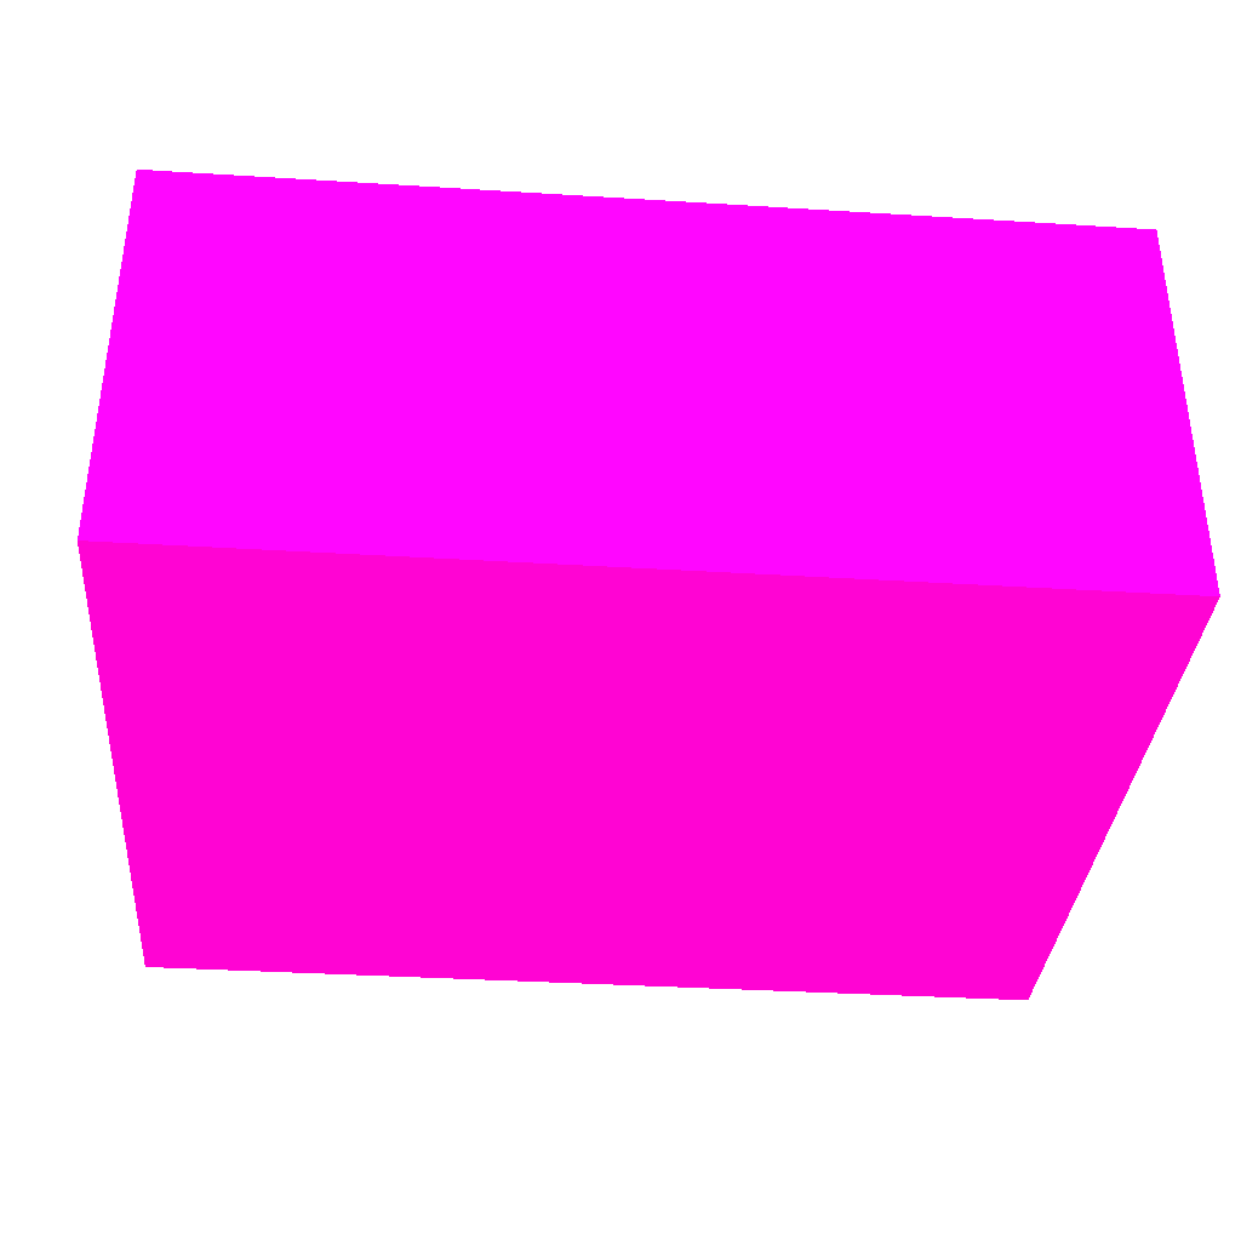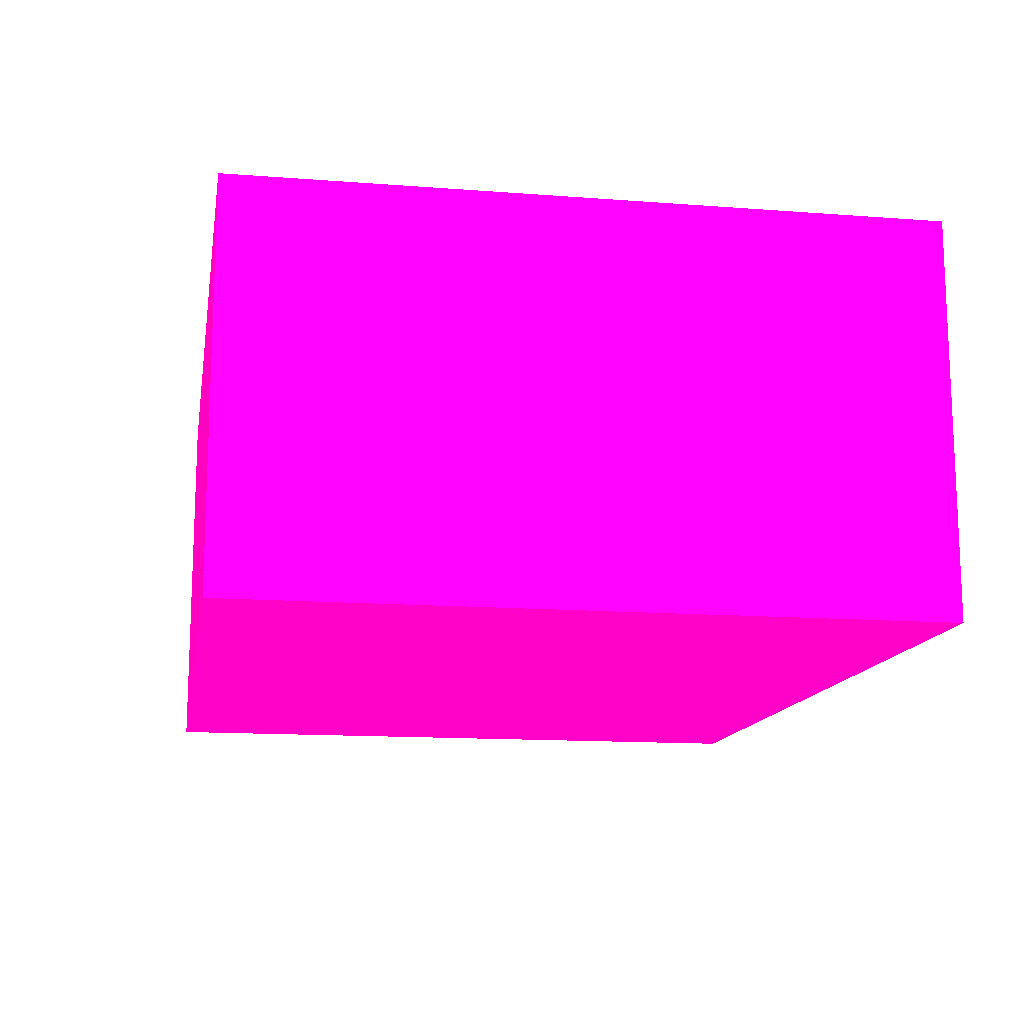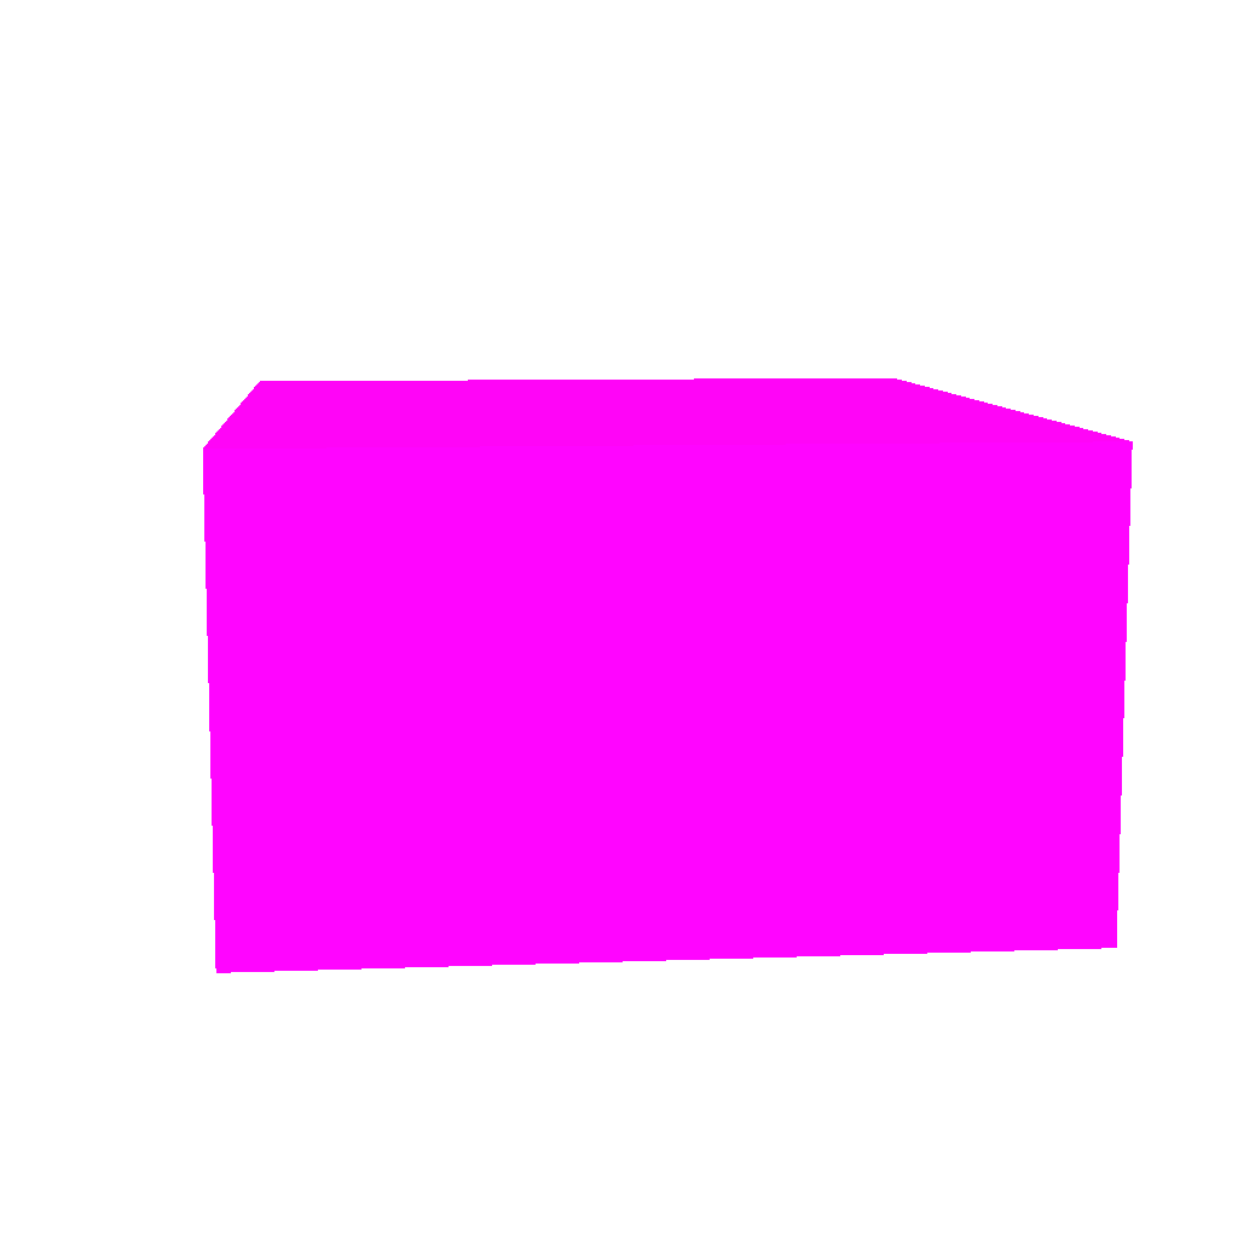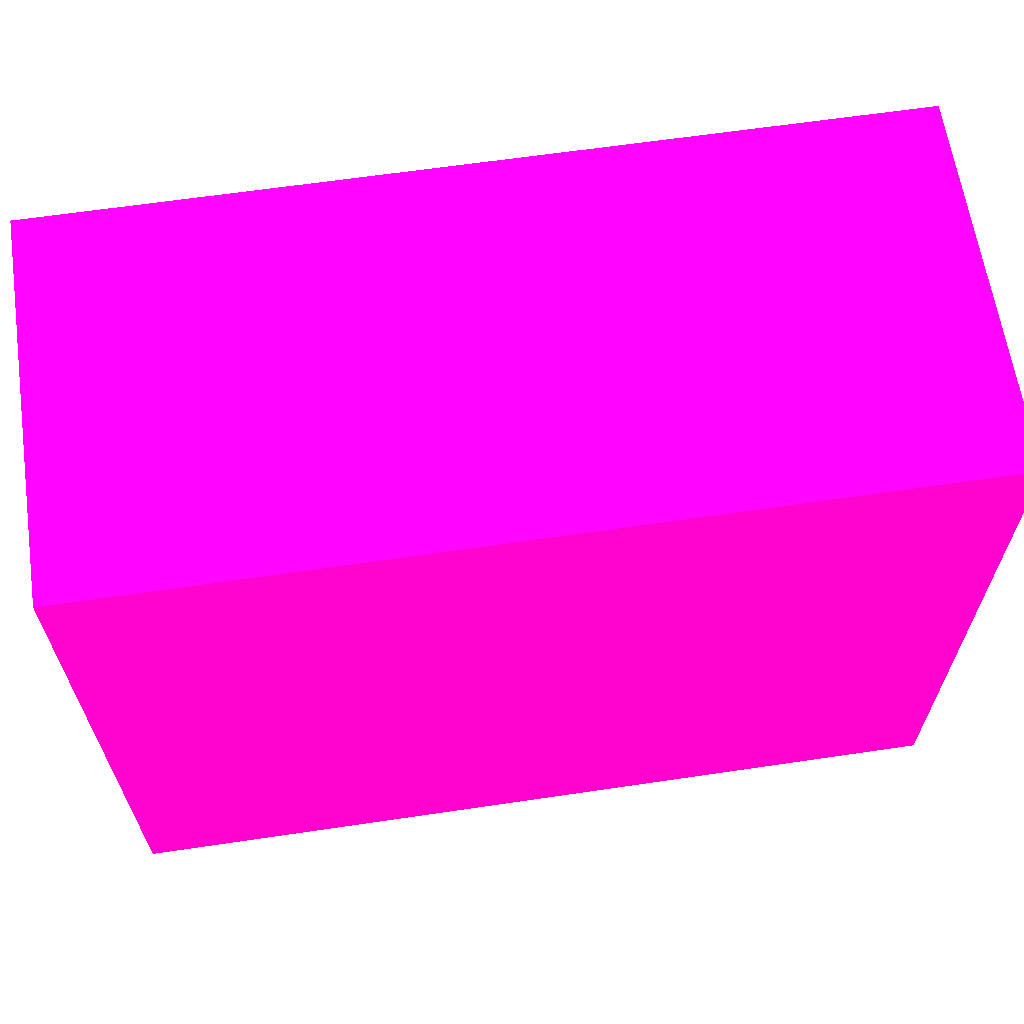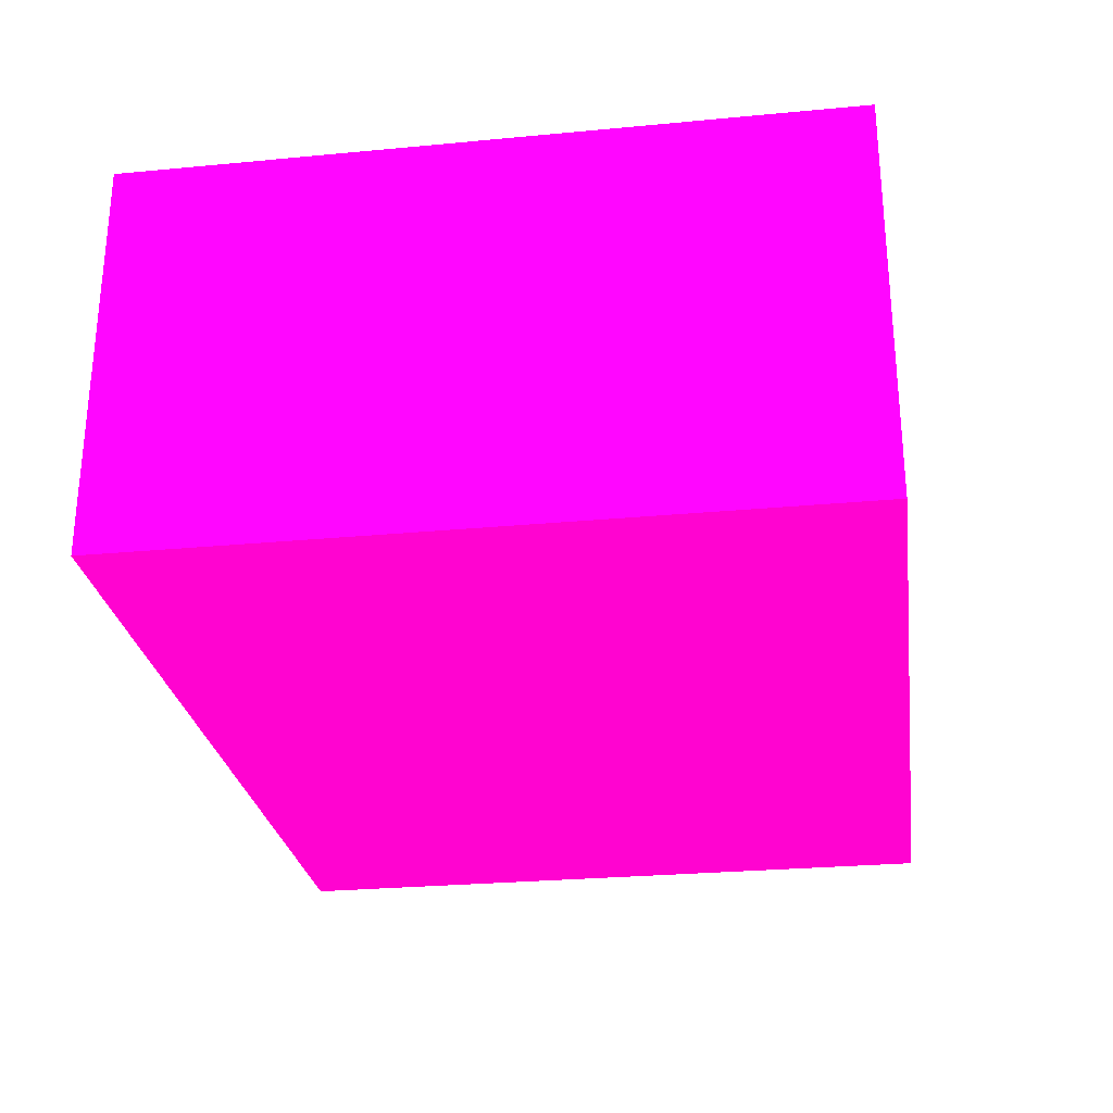
<metadata>
{"format":"obj","ext":"obj","renderer":"f3d","projection":"perspective","resolution":1024,"background":"white","views":[{"elev":-35.4,"azim":-4.7,"up":"+Y"},{"elev":-13.8,"azim":80.3,"up":"+Y"},{"elev":8.7,"azim":84.5,"up":"+Y"},{"elev":63.9,"azim":171.5,"up":"+Z"},{"elev":-27.2,"azim":-81.7,"up":"+Y"}]}
</metadata>
<code>
v -2.25 -3.273 -10.98 0.9882 0.01176 0.6
v -2.25 -3.116 -10.98 0.9882 0.01176 0.6
v -1.9 -3.273 -10.98 0.9882 0.01176 0.6
v -2.25 -3.273 -10.7 0.9882 0.01176 0.6
v -2.25 -3.116 -10.7 0.9882 0.01176 0.6
v -1.9 -3.116 -10.98 0.9882 0.01176 0.6
v -1.9 -3.273 -10.7 0.9882 0.01176 0.6
v -1.9 -3.116 -10.7 0.9882 0.01176 0.6
f 1 2 6
f 1 6 3
f 1 3 7
f 1 7 4
f 1 4 5
f 1 5 2
f 2 5 8
f 2 8 6
f 3 6 8
f 3 8 7
f 4 7 8
f 4 8 5

</code>
